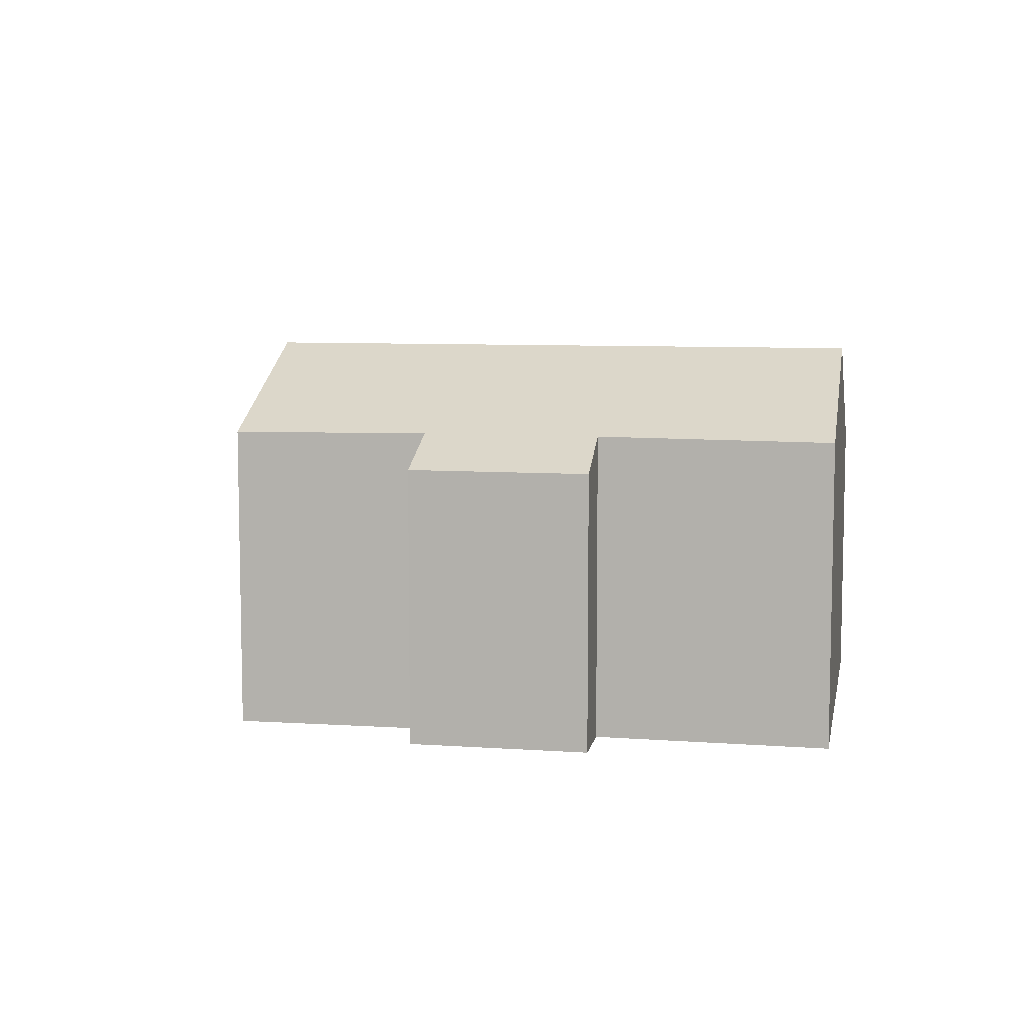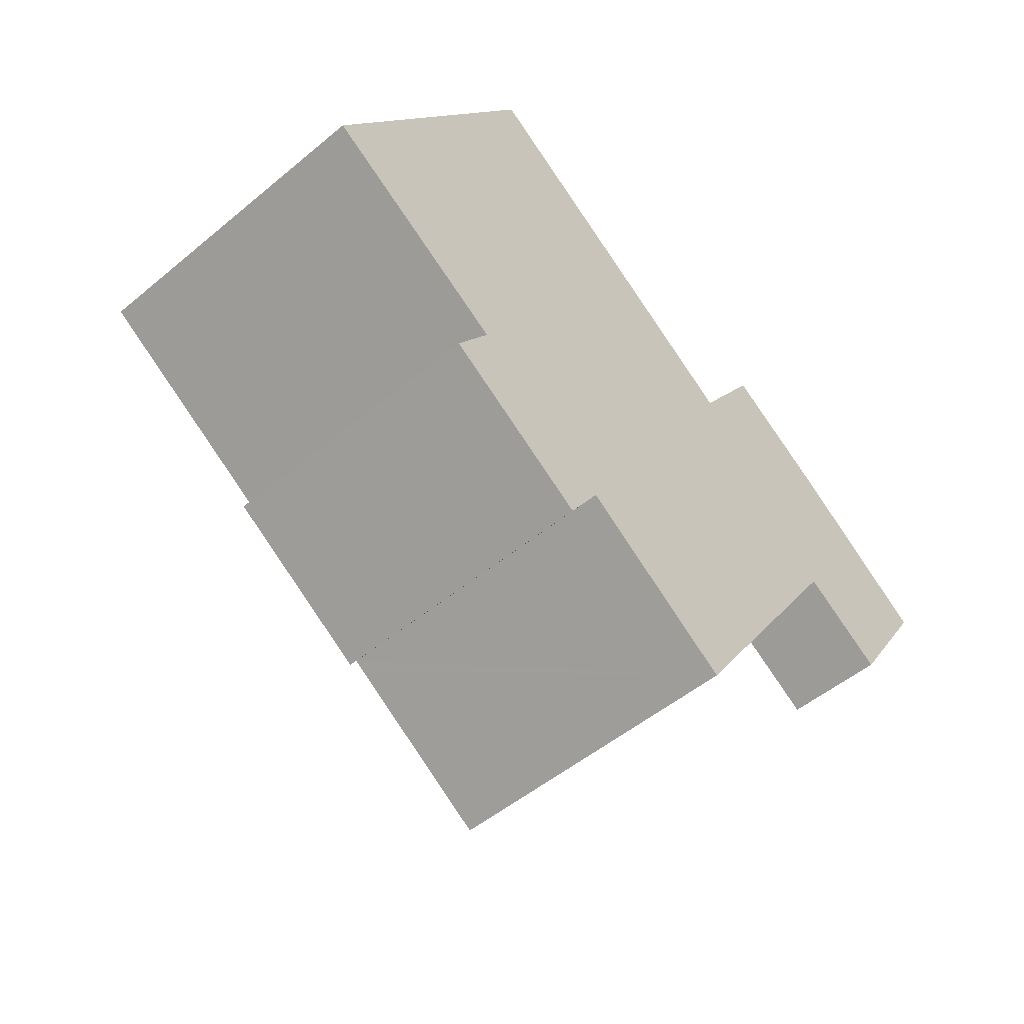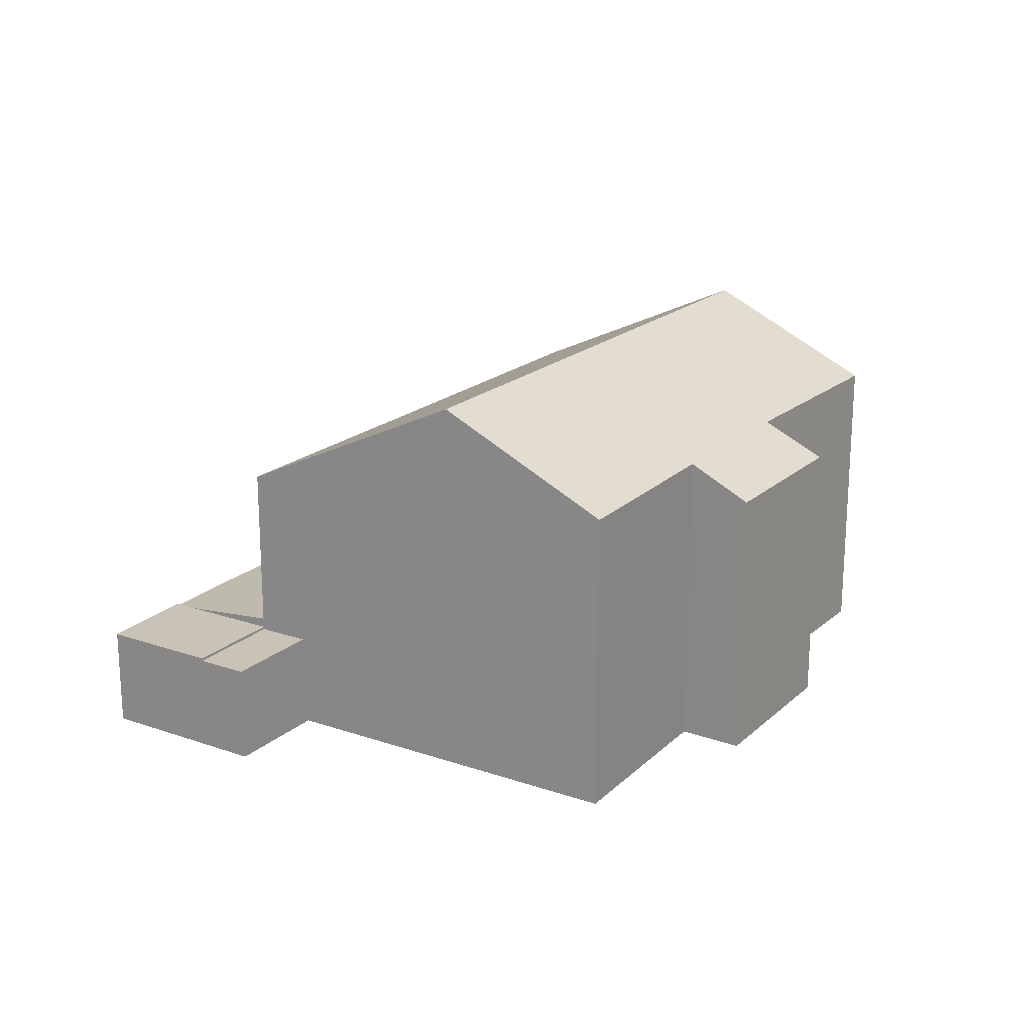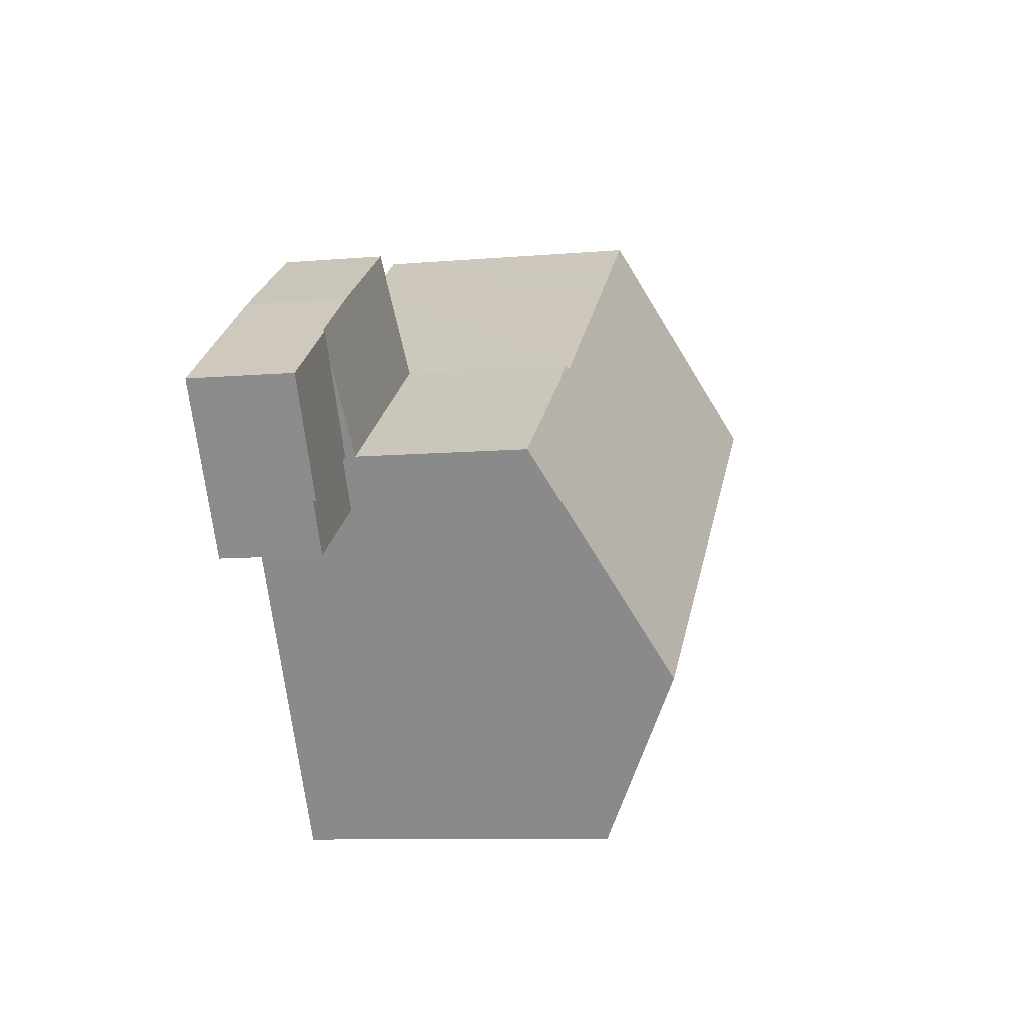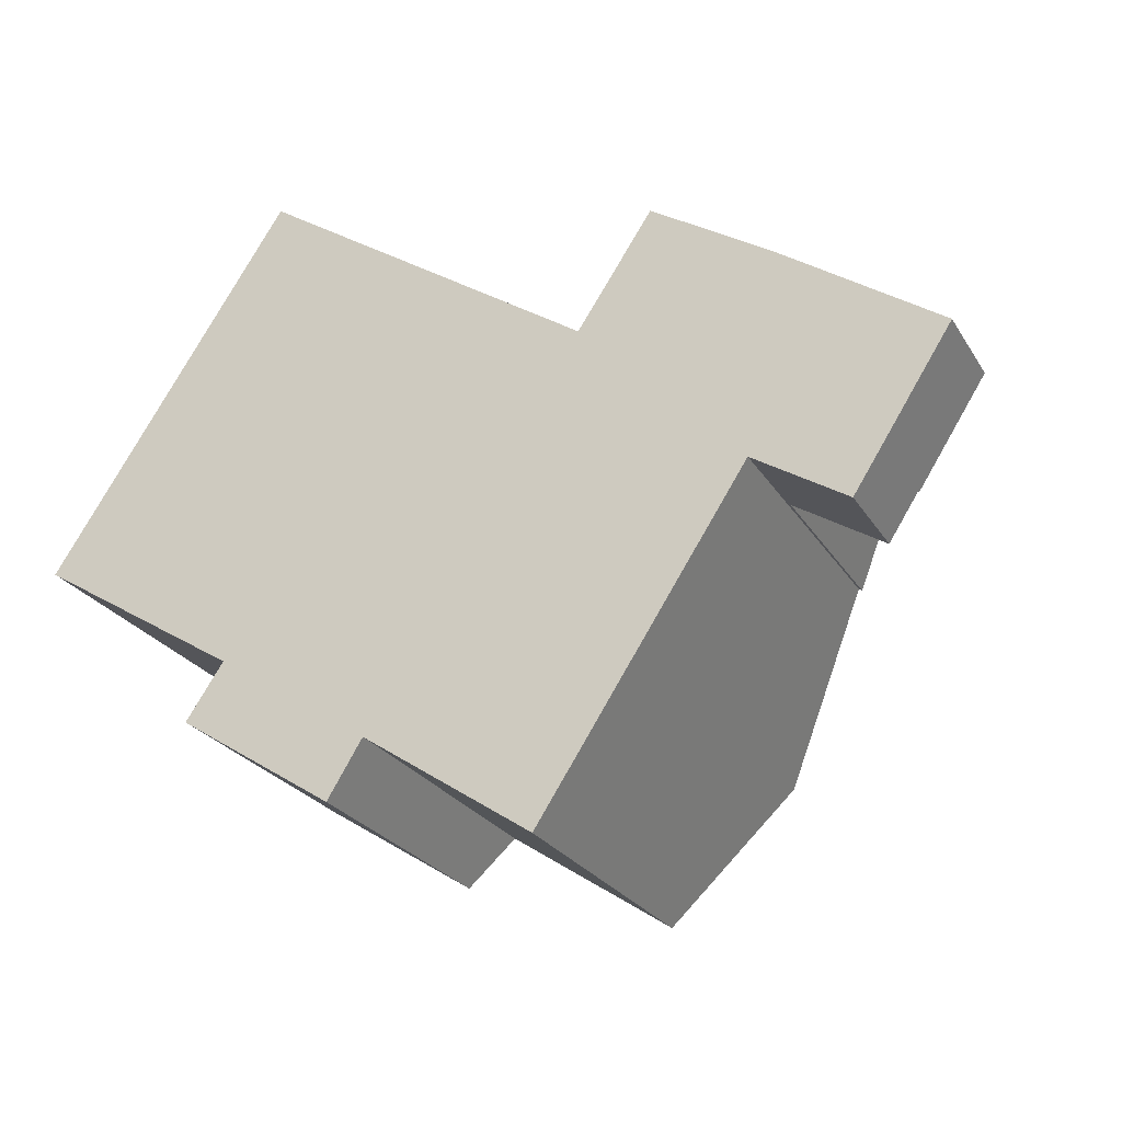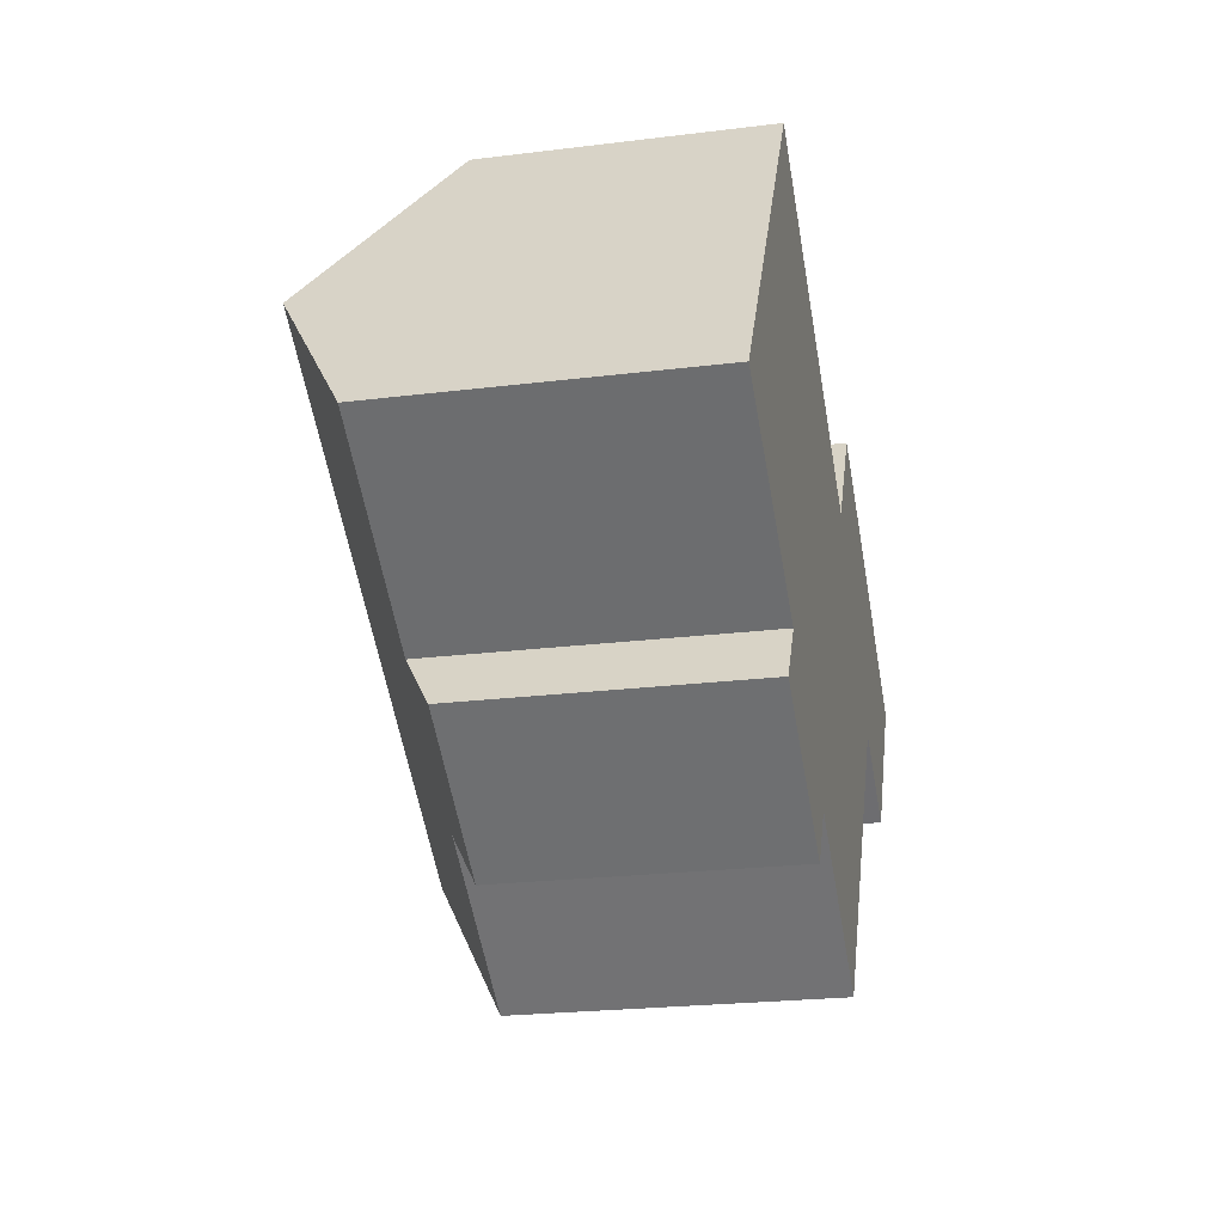
<metadata>
{"format":"obj","ext":"obj","renderer":"f3d","projection":"perspective","resolution":1024,"background":"white","views":[{"elev":7.8,"azim":-135.9,"up":"+Y"},{"elev":-51.4,"azim":-48.0,"up":"+Z"},{"elev":19.5,"azim":155.6,"up":"+Y"},{"elev":-9.4,"azim":102.7,"up":"+Z"},{"elev":-25.0,"azim":24.6,"up":"+Z"},{"elev":-23.1,"azim":-78.1,"up":"+Z"}]}
</metadata>
<code>
v  20.3 2.562 2.62
v  18.81 2.503 4.342
v  20.61 2.508 3.091
v  18.88 2.81 0.443
v  14.12 2.813 3.536
v  15.89 2.508 6.206
v  15.89 -3.8e-16 6.206
v  18.81 -2.659e-16 4.342
v  20.61 -1.893e-16 3.091
v  18.88 -2.713e-17 0.443
v  20.3 -1.604e-16 2.62
v  14.12 -2.165e-16 3.536
v  18.13 7.616 -0.707
v  14.12 6.976 3.536
v  18.88 6.976 0.443
v  18.04 7.616 -0.653
v  15.42 9.844 -4.658
v  14.05 7.031 3.438
v  10.64 9.844 -1.548
v  13.96 7.03 3.501
v  9.045 6.988 6.802
v  2.472 9.844 3.758
v  7.686 6.976 7.714
v  5.857 6.976 8.903
v  5.875 6.961 8.931
v  4.107 7.023 -4.53
v  5.029 7.789 -3.167
v  7.309 7.024 -6.609
v  12.96 7.746 -8.43
v  9.045 7.783 -5.791
v  8.802 7.786 -5.627
v  7.941 7.024 -7.019
v  0 7.75 4.746e-16
v  0 0 0
v  2.472 -2.301e-16 3.758
v  5.857 -5.452e-16 8.903
v  5.875 -5.469e-16 8.931
v  14.05 -2.105e-16 3.438
v  5.029 1.939e-16 -3.167
v  4.107 2.774e-16 -4.53
v  7.686 -4.723e-16 7.714
v  13.96 -2.144e-16 3.501
v  9.045 -4.165e-16 6.802
v  18.13 4.329e-17 -0.707
v  18.04 3.998e-17 -0.653
v  12.96 5.162e-16 -8.43
v  15.42 2.852e-16 -4.658
v  8.802 3.446e-16 -5.627
v  7.941 4.298e-16 -7.019
v  9.045 3.546e-16 -5.791
v  7.309 4.047e-16 -6.609
v  20.34 2.493 -2.11
v  18.88 2.493 0.443
v  21.06 2.493 -0.977
v  18.13 2.493 -0.707
v  21.06 5.982e-17 -0.977
v  20.34 1.292e-16 -2.11
v  21.06 2.561 -0.977
v  20.61 2.561 3.091
v  22.73 2.561 1.618
v  18.88 2.561 0.443
v  22.73 -9.907e-17 1.618
g defaultobject
f 1 2 3
f 2 1 4
f 2 4 5
f 2 5 6
f 7 2 6
f 2 7 8
f 2 9 3
f 9 2 8
f 9 1 3
f 1 9 4
f 4 9 10
f 10 9 11
f 4 12 5
f 12 4 10
f 12 6 5
f 6 12 7
f 8 11 9
f 11 8 10
f 10 8 7
f 10 7 12
f 13 14 15
f 14 13 16
f 14 16 17
f 14 17 18
f 18 17 19
f 18 19 20
f 20 19 21
f 21 19 22
f 21 22 23
f 23 22 24
f 23 24 25
f 26 27 28
f 29 19 17
f 19 29 30
f 19 30 22
f 22 30 31
f 22 31 32
f 22 32 28
f 22 28 27
f 22 27 33
f 34 22 33
f 22 34 24
f 24 34 35
f 24 35 36
f 24 36 25
f 25 36 37
f 38 14 18
f 14 38 12
f 26 39 27
f 39 26 40
f 37 23 25
f 23 37 21
f 21 37 20
f 20 37 18
f 18 37 41
f 18 41 42
f 18 42 38
f 42 41 43
f 12 15 14
f 15 12 10
f 15 44 13
f 44 15 10
f 45 17 16
f 17 45 29
f 29 45 46
f 46 45 47
f 48 32 31
f 32 48 49
f 44 16 13
f 16 44 45
f 46 30 29
f 30 46 31
f 31 46 48
f 48 46 50
f 49 28 32
f 28 49 26
f 26 49 40
f 40 49 51
f 39 33 27
f 33 39 34
f 10 45 44
f 12 38 10
f 47 50 46
f 50 47 48
f 48 47 39
f 39 47 34
f 34 47 35
f 35 47 45
f 35 45 36
f 36 45 38
f 38 45 10
f 36 38 42
f 36 42 43
f 36 43 41
f 36 41 37
f 48 51 49
f 51 48 40
f 40 48 39
f 52 53 54
f 53 52 55
f 44 53 55
f 53 44 10
f 10 54 53
f 54 10 56
f 56 52 54
f 52 56 57
f 57 55 52
f 55 57 44
f 57 10 44
f 10 57 56
f 58 59 60
f 59 58 1
f 1 58 61
f 10 1 61
f 1 10 11
f 1 11 59
f 59 11 9
f 9 60 59
f 60 9 62
f 62 58 60
f 58 62 56
f 56 61 58
f 61 56 10
f 11 62 9
f 62 11 10
f 62 10 56

</code>
